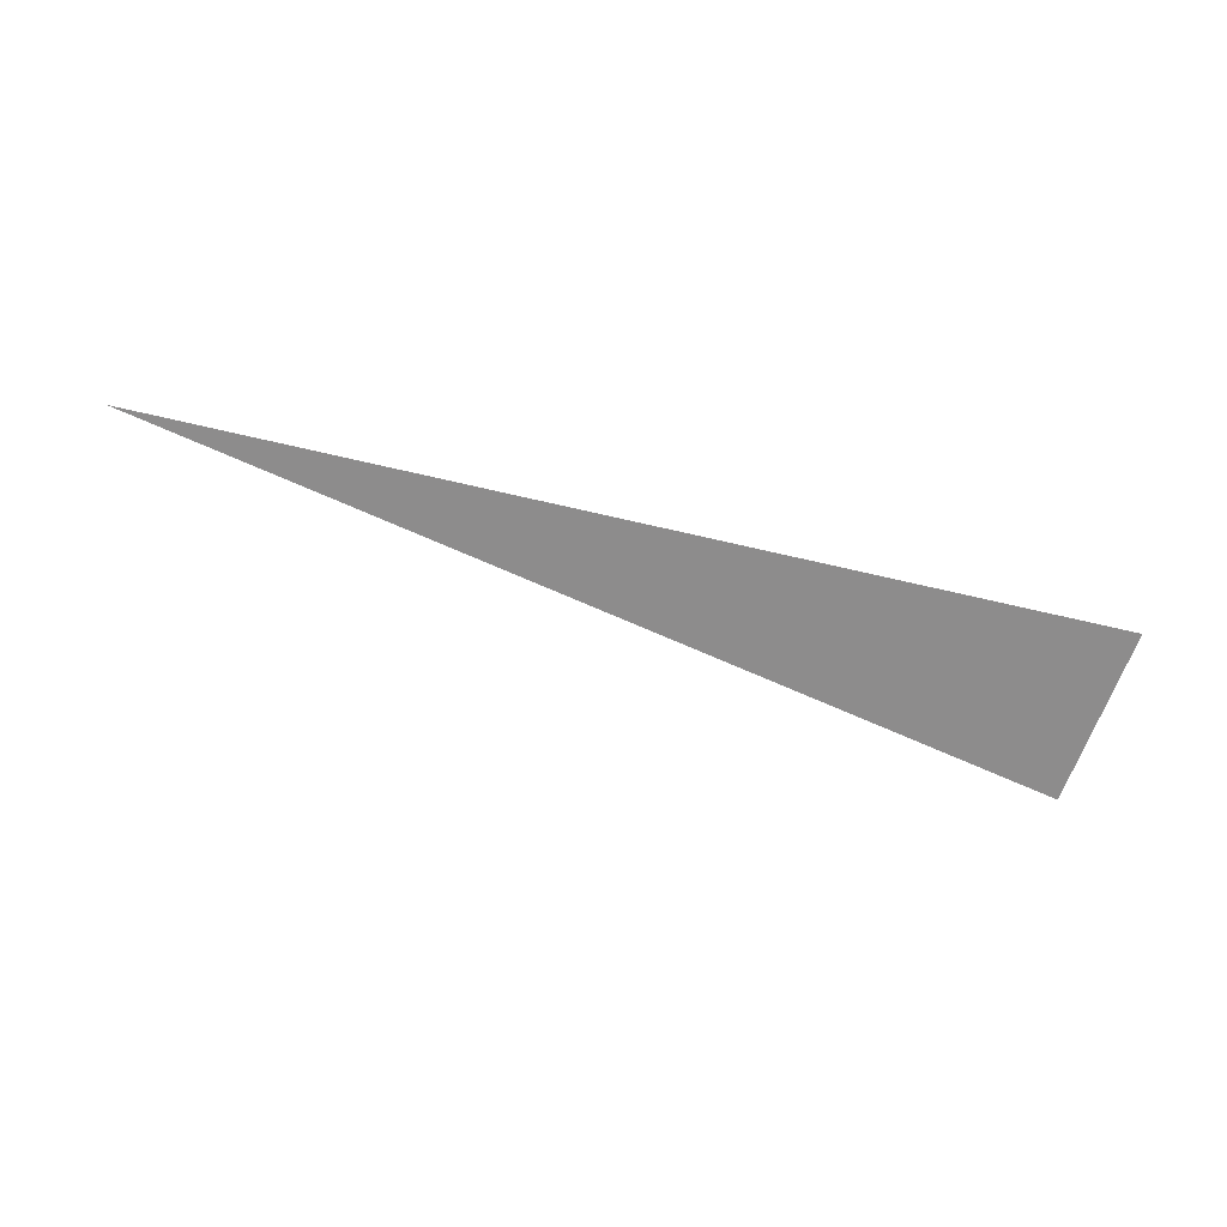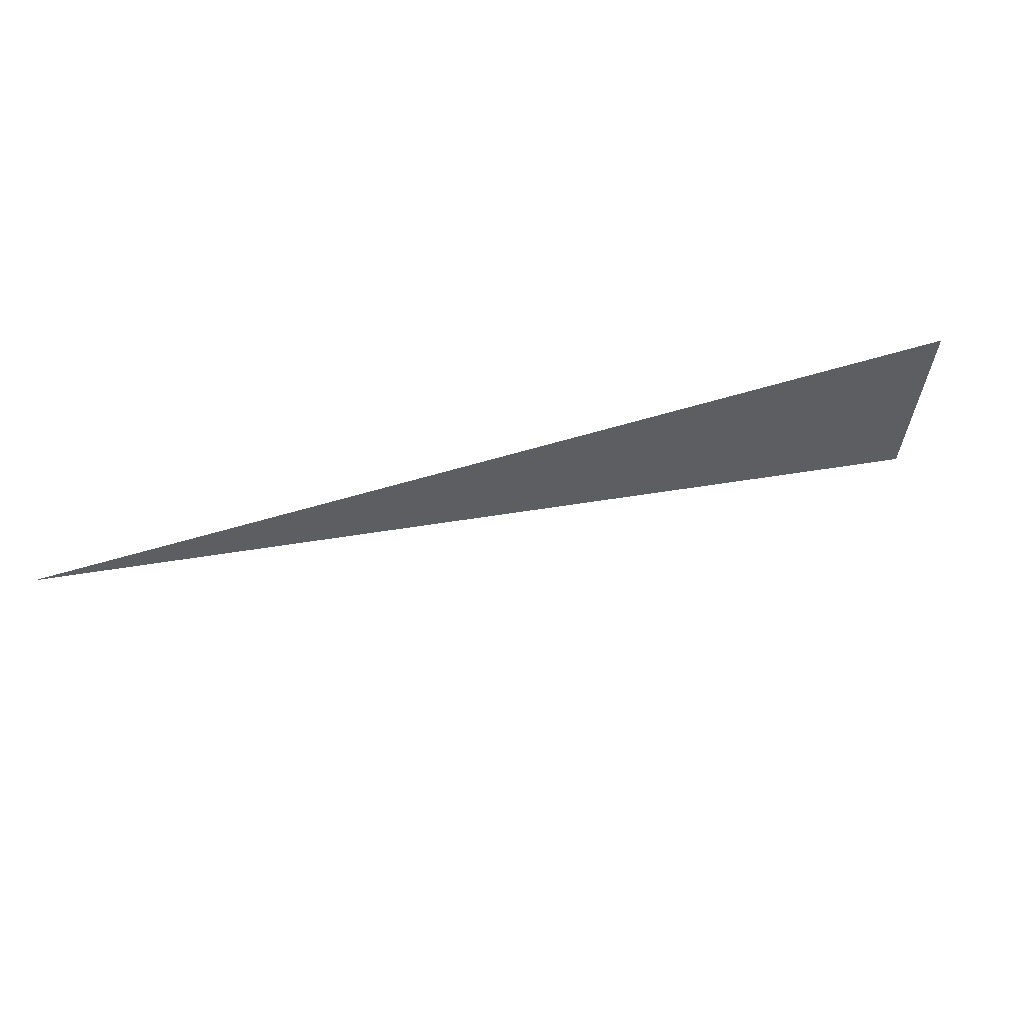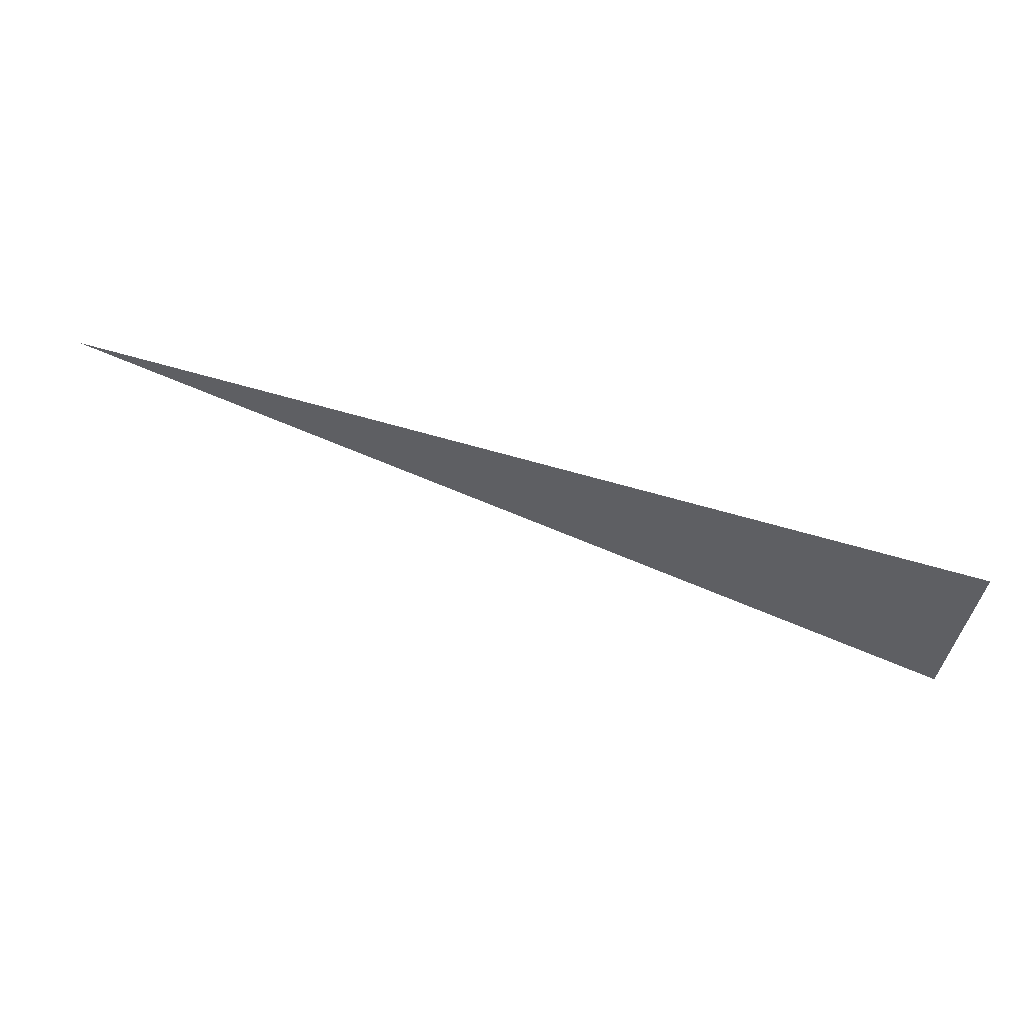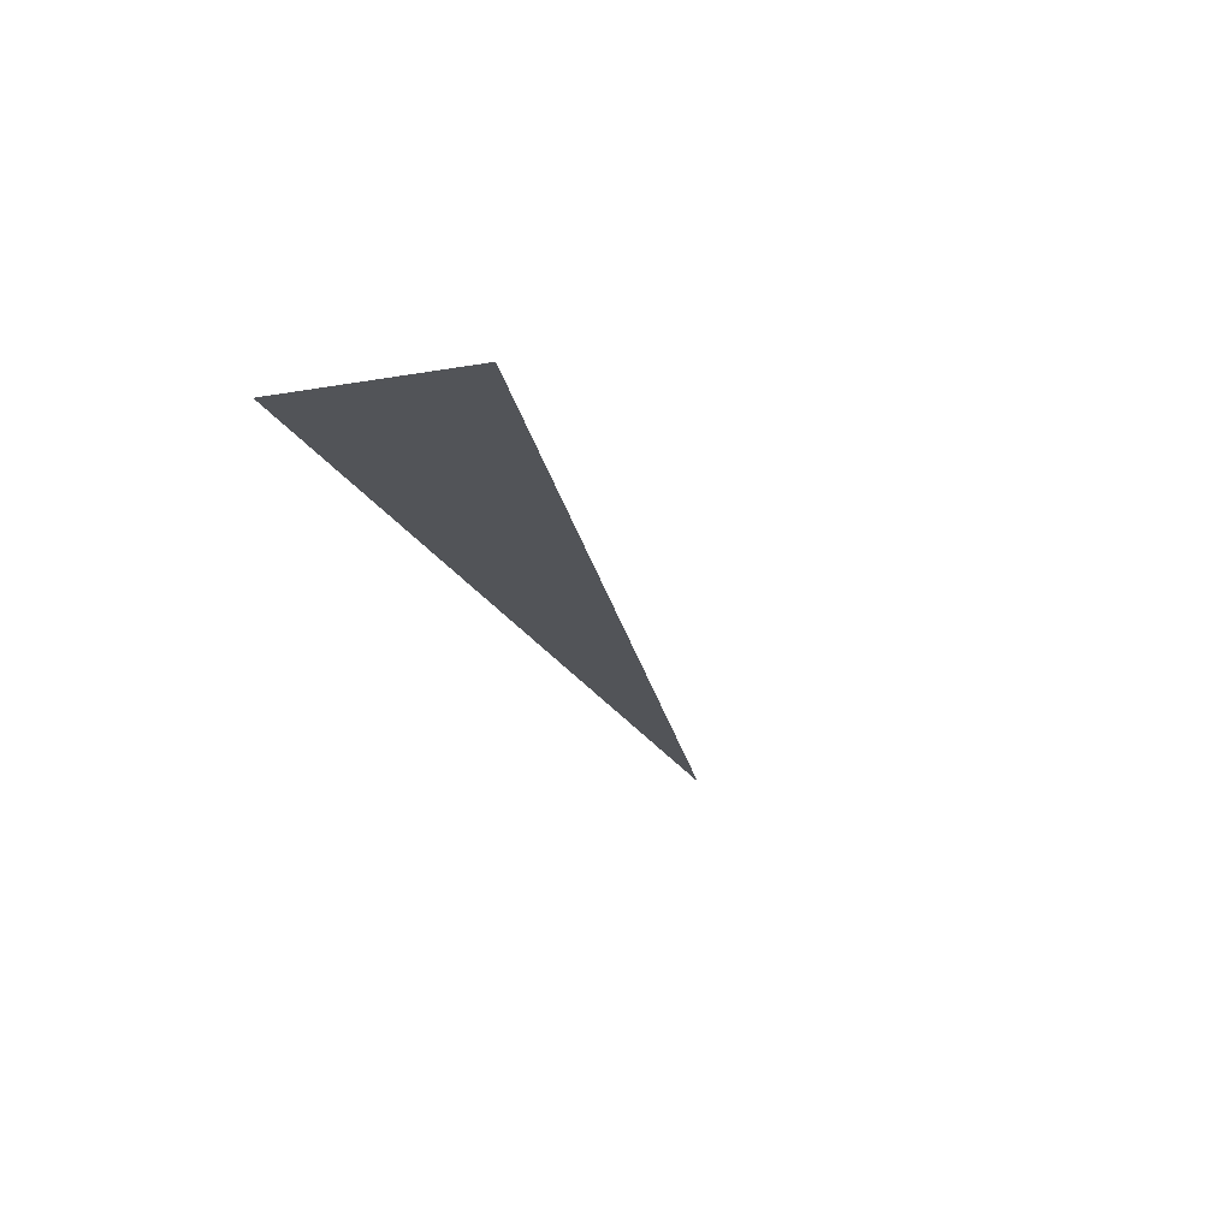
<metadata>
{"format":"obj","ext":"obj","renderer":"f3d","projection":"perspective","resolution":1024,"background":"white","views":[{"elev":-64.3,"azim":-13.5,"up":"+Y"},{"elev":51.6,"azim":-19.1,"up":"+Z"},{"elev":53.3,"azim":18.5,"up":"+Z"},{"elev":-22.9,"azim":111.9,"up":"+Y"}]}
</metadata>
<code>
o object_1
v 0.9808 0 -0.1951
v 1 0 -1.378e-12
v 0 0 -4.441e-16
v 0 0 -4.441e-16
f 4 1 2

</code>
